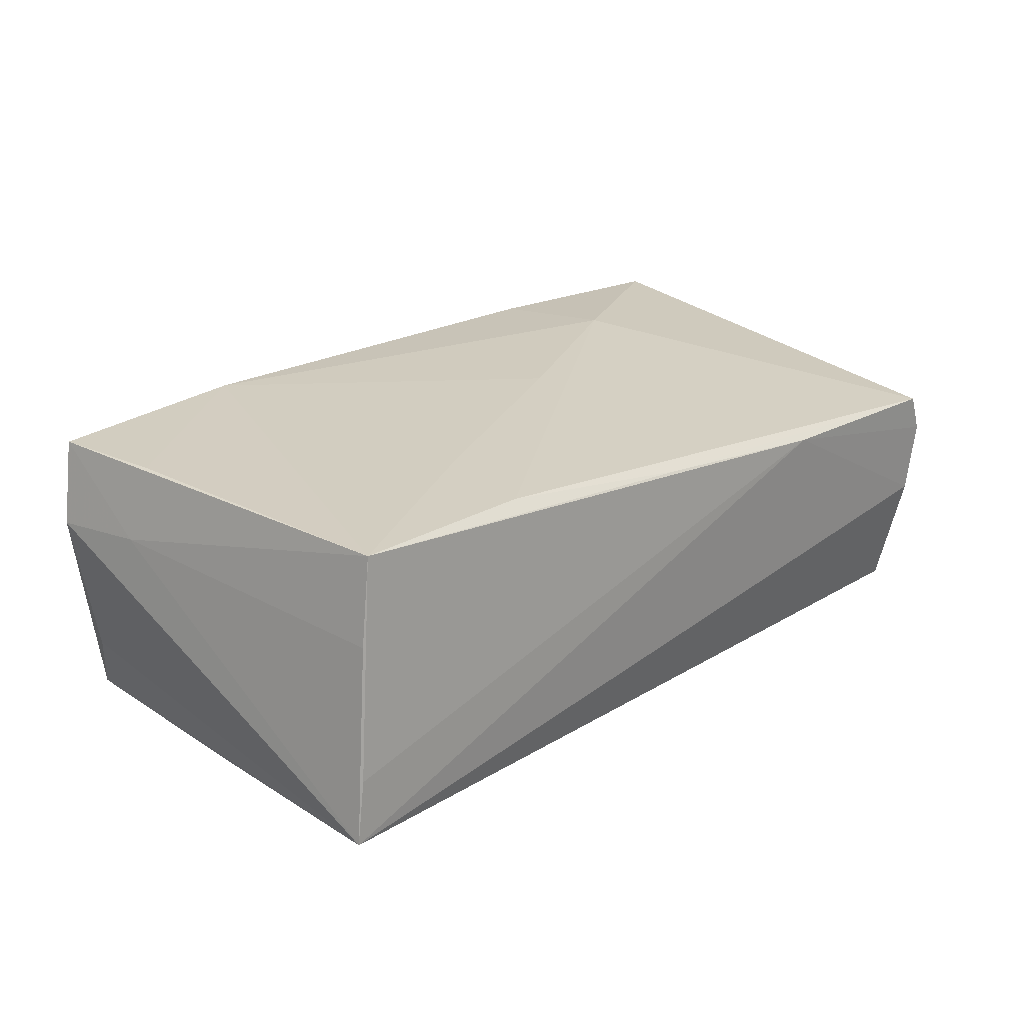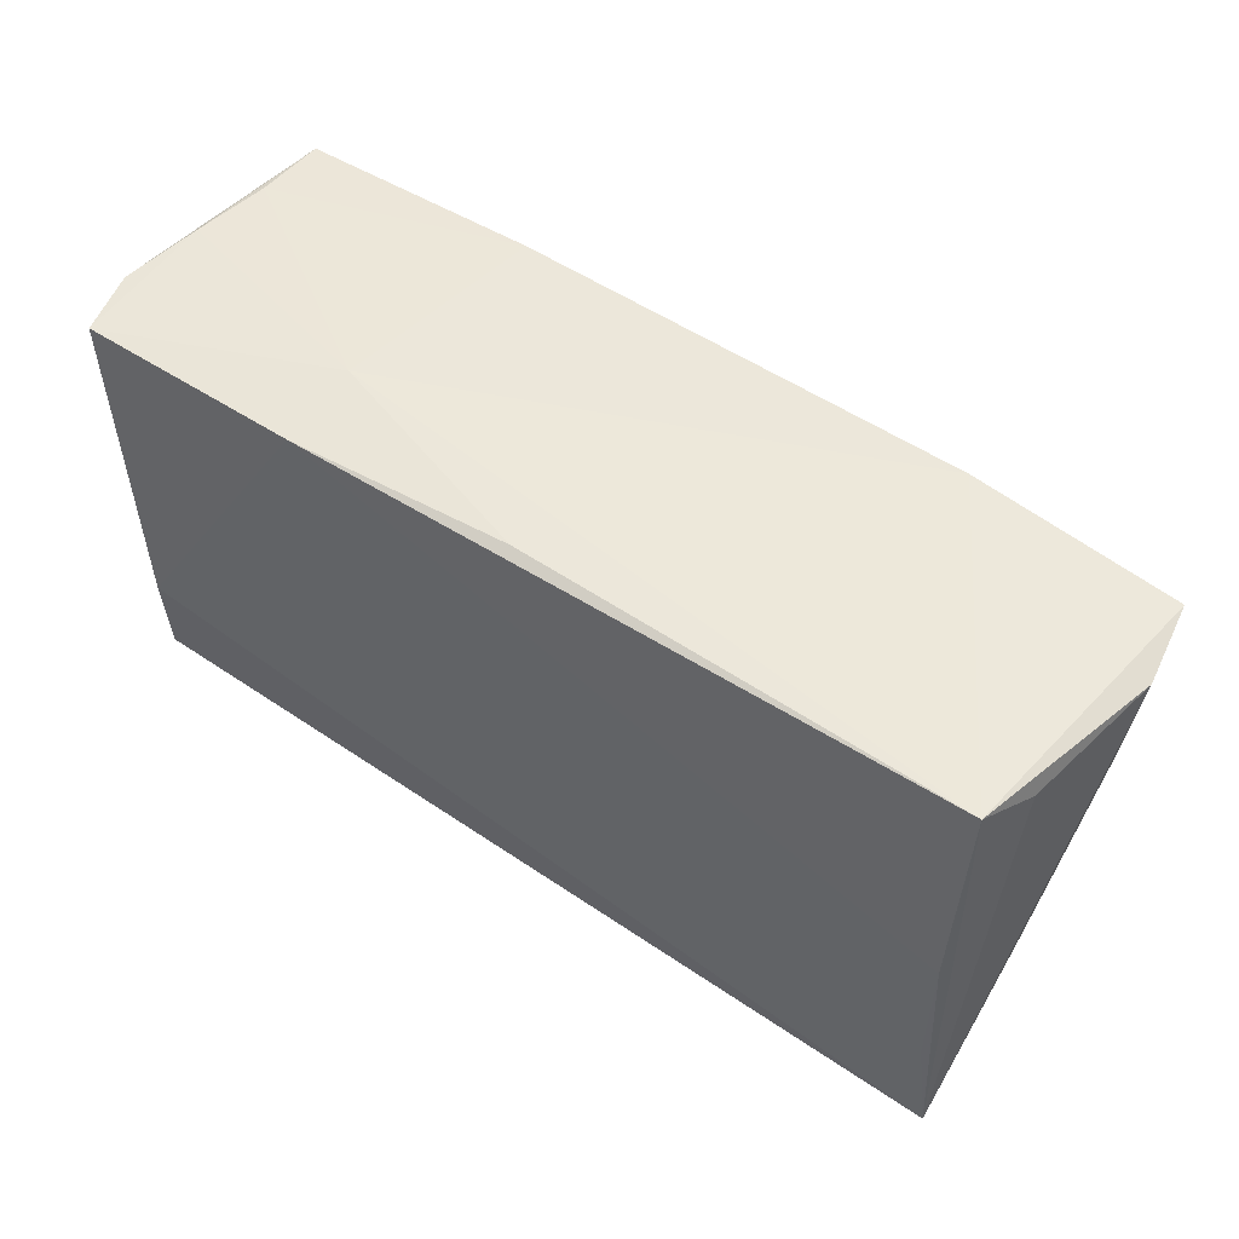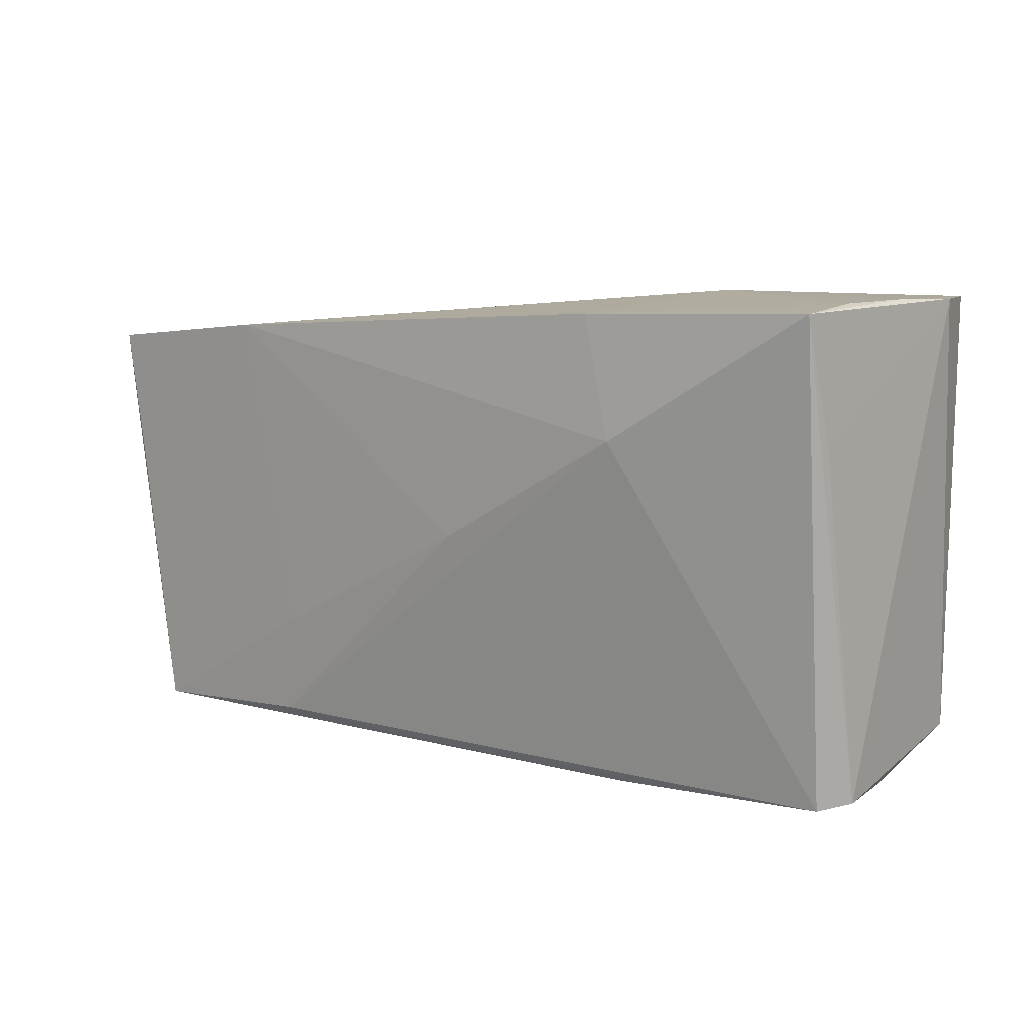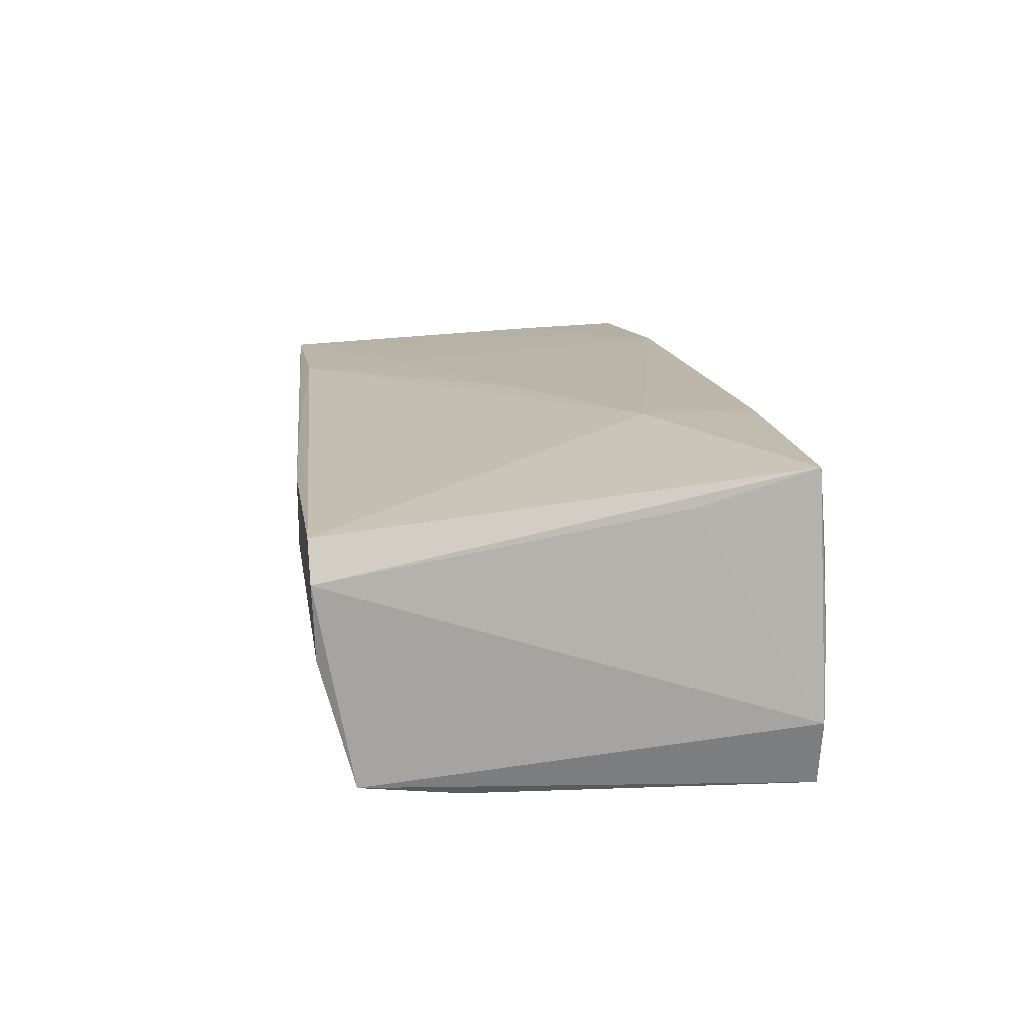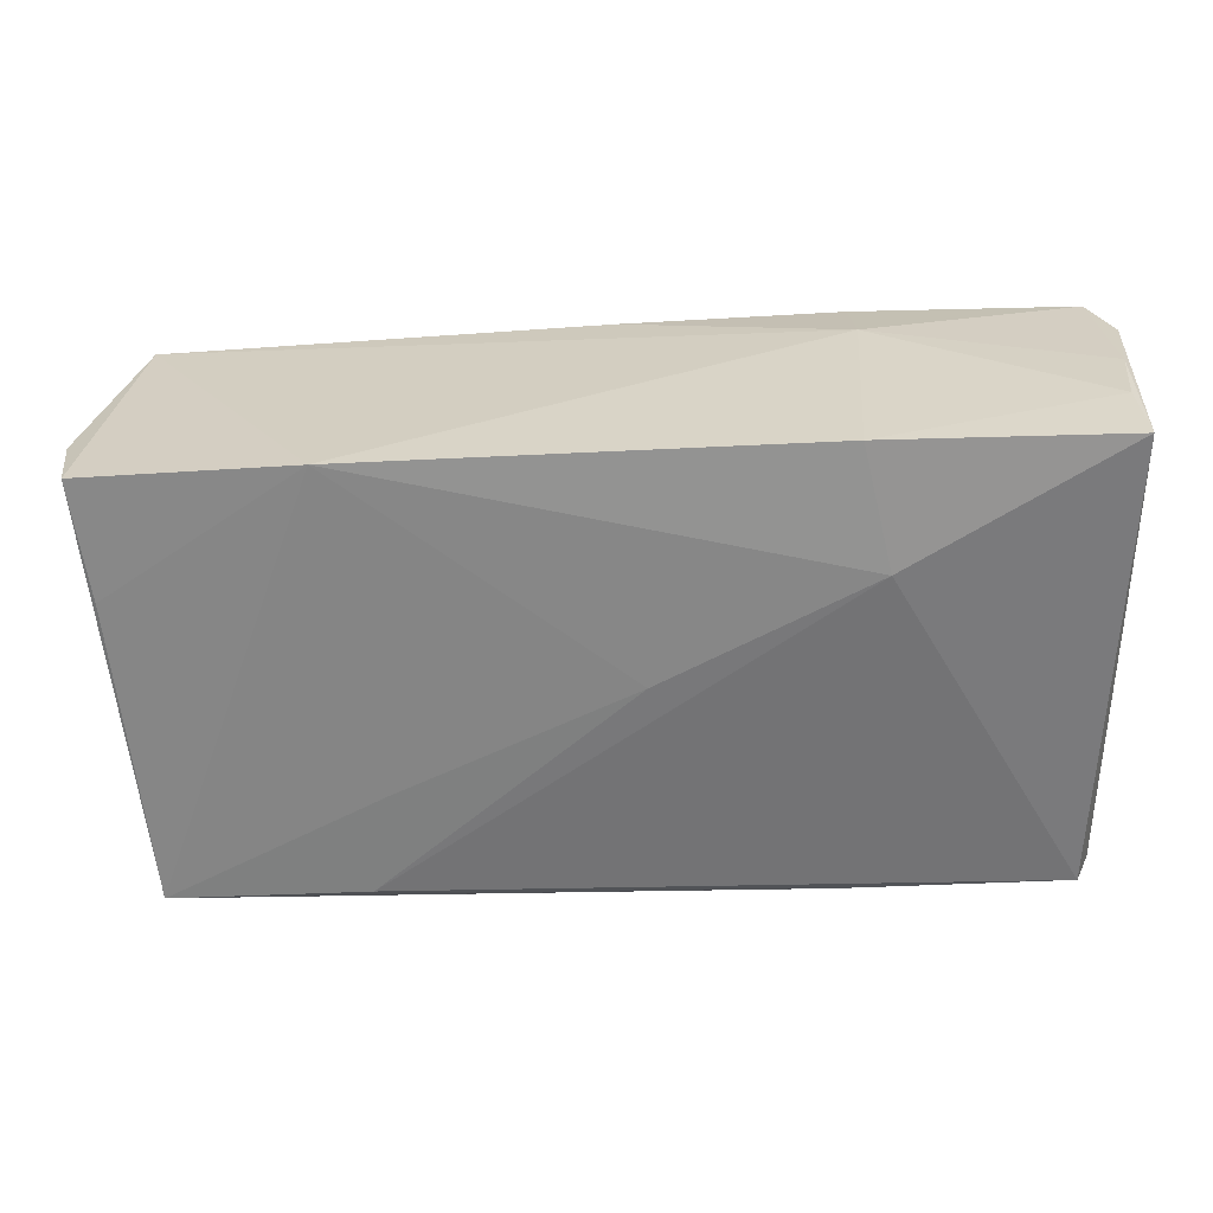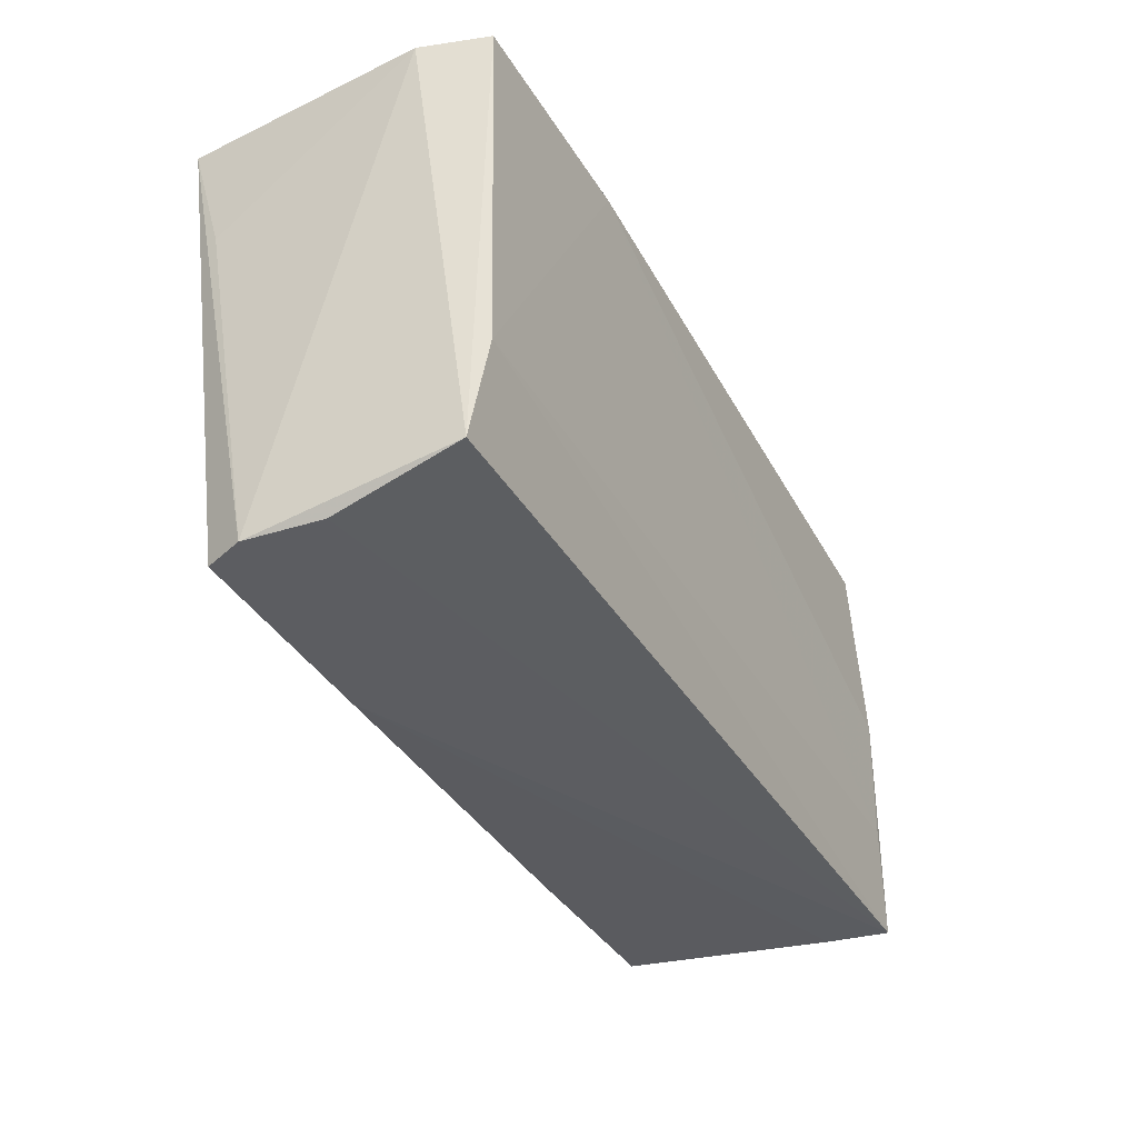
<metadata>
{"format":"obj","ext":"obj","renderer":"f3d","projection":"perspective","resolution":1024,"background":"white","views":[{"elev":21.5,"azim":-43.8,"up":"+Z"},{"elev":50.1,"azim":-144.8,"up":"+Y"},{"elev":7.8,"azim":38.6,"up":"+Y"},{"elev":14.2,"azim":83.3,"up":"+Z"},{"elev":25.2,"azim":0.5,"up":"+Y"},{"elev":-34.5,"azim":117.6,"up":"+Y"}]}
</metadata>
<code>
v 0.05264 0.02742 0.01839
v -0.05341 0.008326 0.0181
v 0.02583 0.02912 -0.008239
v -0.05423 0.02061 -0.008712
v -0.04954 -0.02797 0.01669
v -0.0004451 0.02703 -0.01622
v -0.02446 -0.01435 0.01787
v -0.05208 -0.02907 -0.009442
v -0.05562 0.009584 0.009208
v 0.02464 -0.02909 0.01219
v 0.02753 0.01252 0.01972
v -0.0004064 -0.02849 0.014
v -0.05152 -0.016 -0.01741
v 0.02408 0.02689 0.01927
v 0.05106 -0.02811 0.01177
v -0.05084 -0.02825 0.006314
v -0.05717 0.02149 0.008363
v 0.05204 0.02858 -0.01839
v 0.05188 -0.02342 -0.01666
v -0.05229 0.02346 -0.01575
v 0.05323 0.02856 -0.0004148
v -0.03061 0.02429 0.01968
v -0.02656 -0.02686 0.01682
v 0.02555 0.02788 -0.01839
v 0.05173 -0.0275 -0.001945
v -0.05545 0.0222 0.01839
v 0.003117 -0.0007027 0.019
v 0.0545 0.02845 -0.01041
v -0.05302 -0.02909 -0.01711
v 0.05063 -0.0115 -0.01839
v -0.05179 -0.000696 -0.01747
v 0.05214 0.02831 0.009149
v 0.05293 -0.02792 0.007051
v 0.0529 0.01341 0.01427
f 28 33 19
f 4 29 17
f 17 20 4
f 4 20 29
f 26 20 17
f 34 33 28
f 28 1 34
f 34 1 33
f 15 1 11
f 33 1 15
f 11 23 15
f 29 19 25
f 25 19 33
f 30 19 29
f 20 26 22
f 28 19 18
f 19 30 18
f 11 1 14
f 14 22 11
f 5 8 10
f 10 8 29
f 33 15 10
f 29 25 10
f 10 25 33
f 29 8 16
f 16 8 5
f 2 22 26
f 26 5 2
f 2 5 22
f 7 5 23
f 22 5 7
f 29 20 31
f 22 14 3
f 20 22 3
f 23 5 12
f 5 10 12
f 12 15 23
f 12 10 15
f 9 16 5
f 9 26 17
f 9 5 26
f 17 29 9
f 29 16 9
f 11 22 27
f 22 7 27
f 27 23 11
f 27 7 23
f 13 30 29
f 29 31 13
f 21 1 28
f 28 18 21
f 18 3 21
f 32 14 1
f 32 3 14
f 1 21 32
f 32 21 3
f 20 3 6
f 24 3 18
f 24 6 3
f 20 6 24
f 24 31 20
f 24 18 30
f 30 13 24
f 24 13 31

</code>
